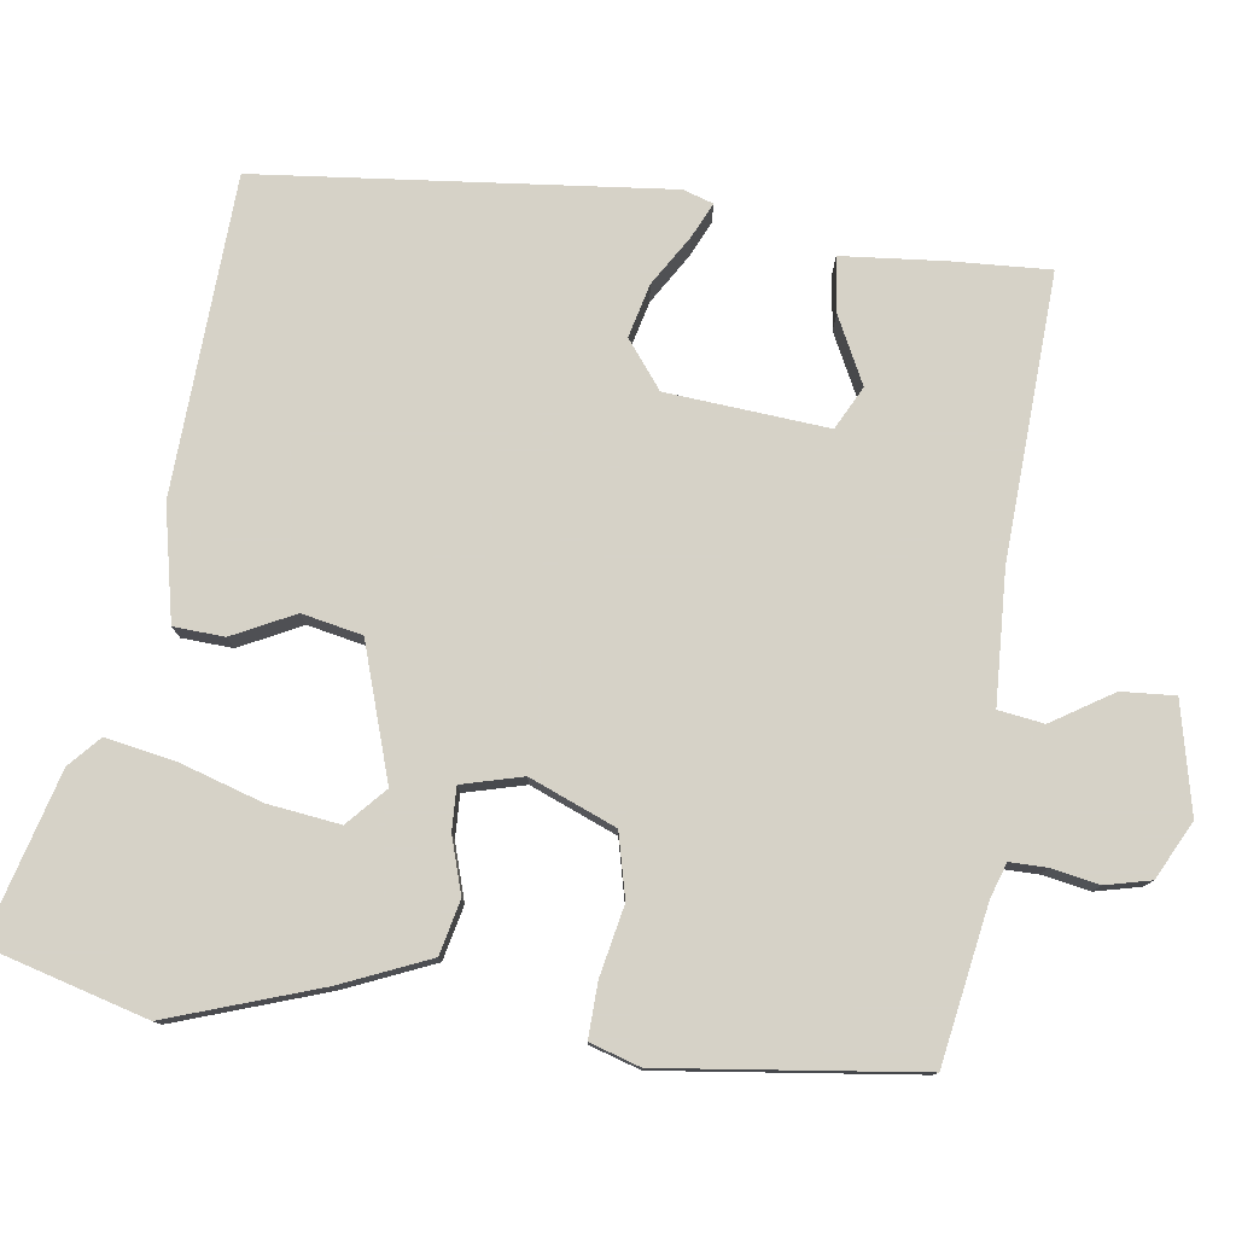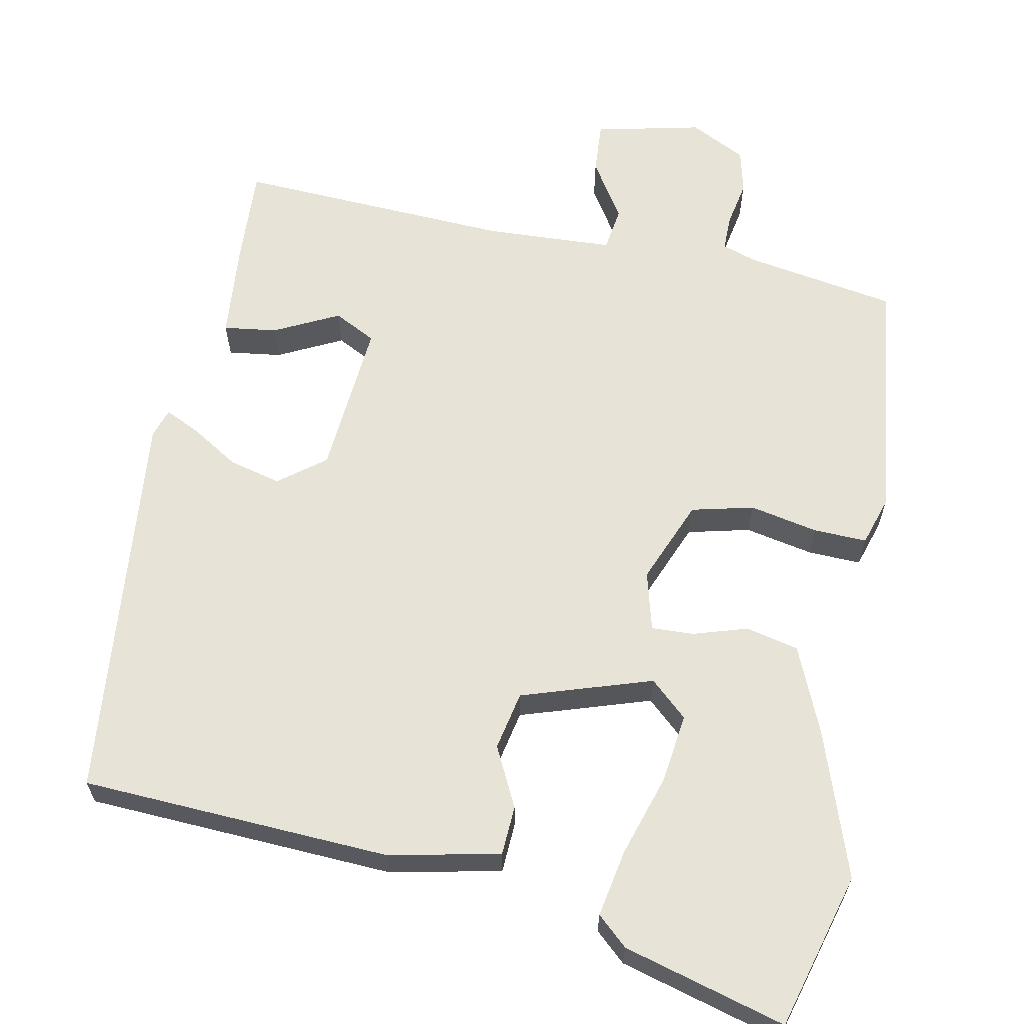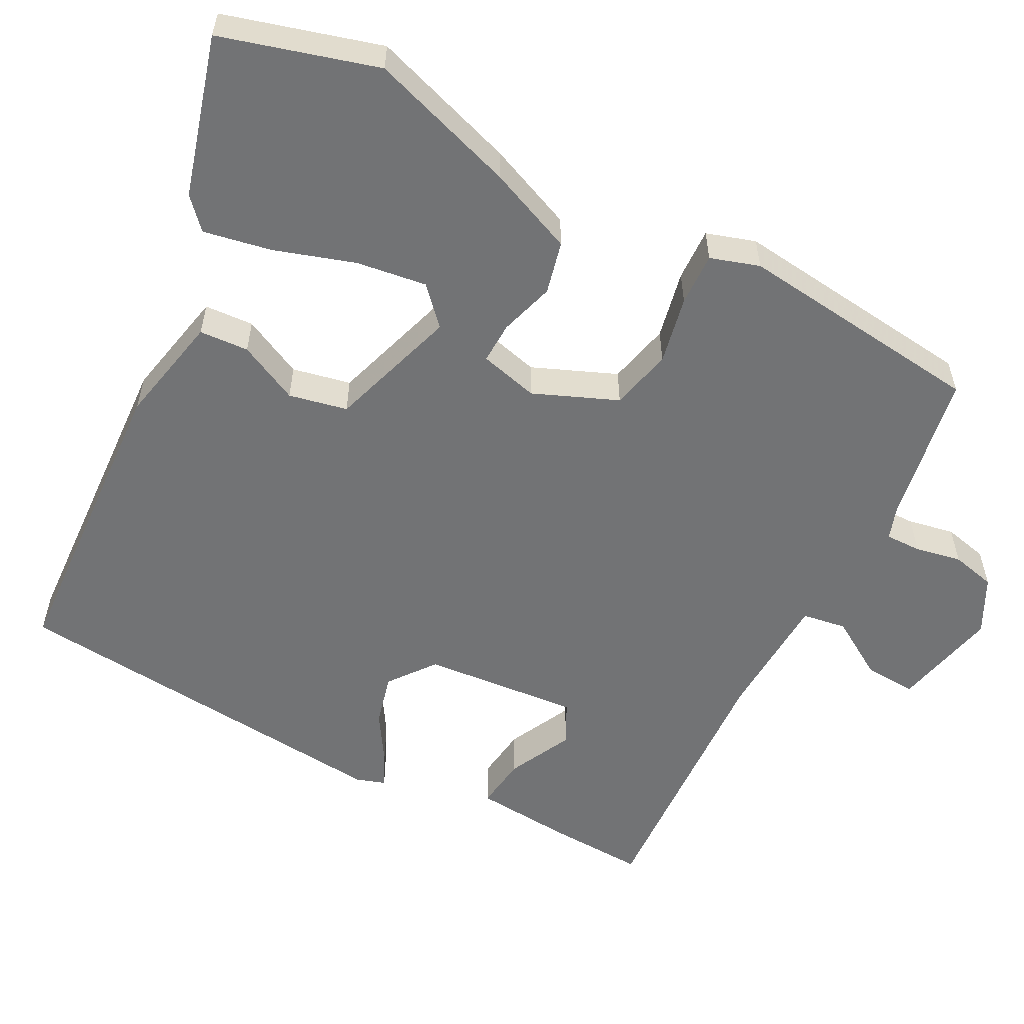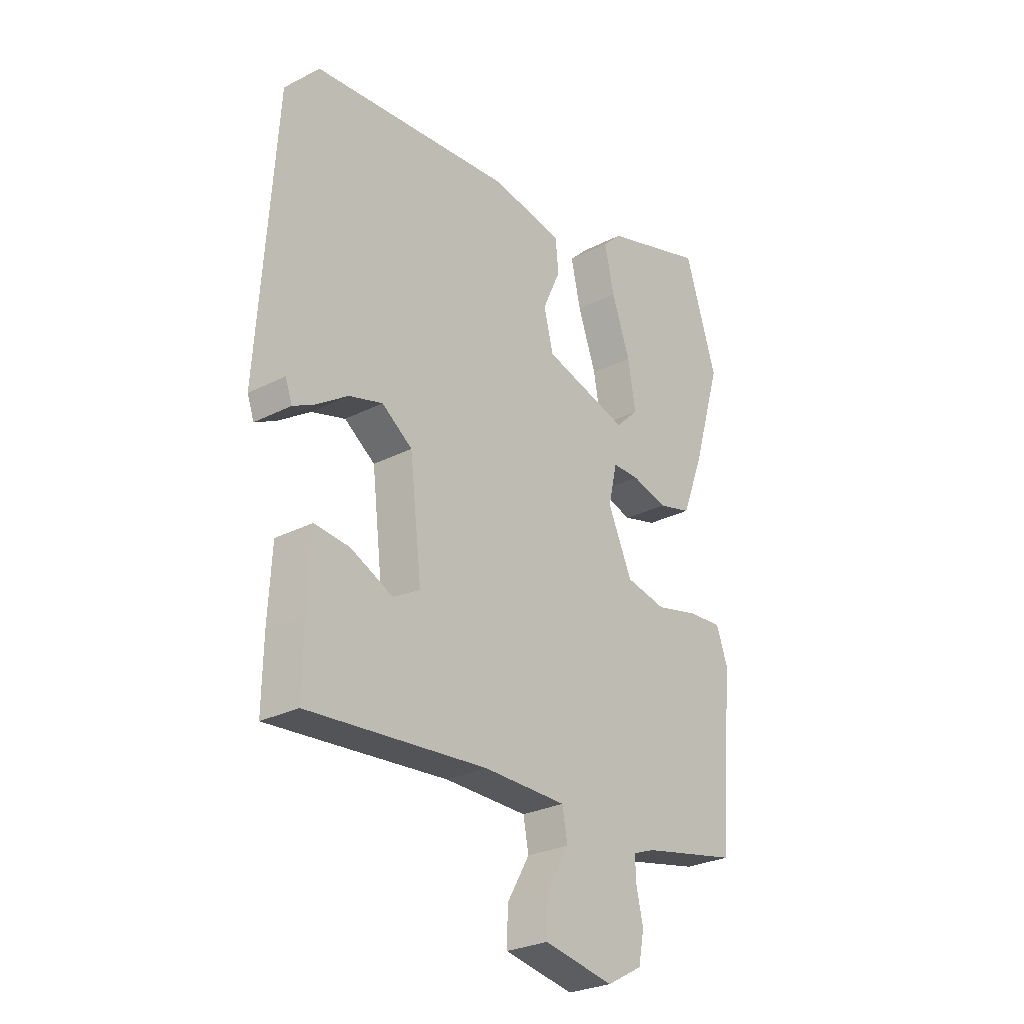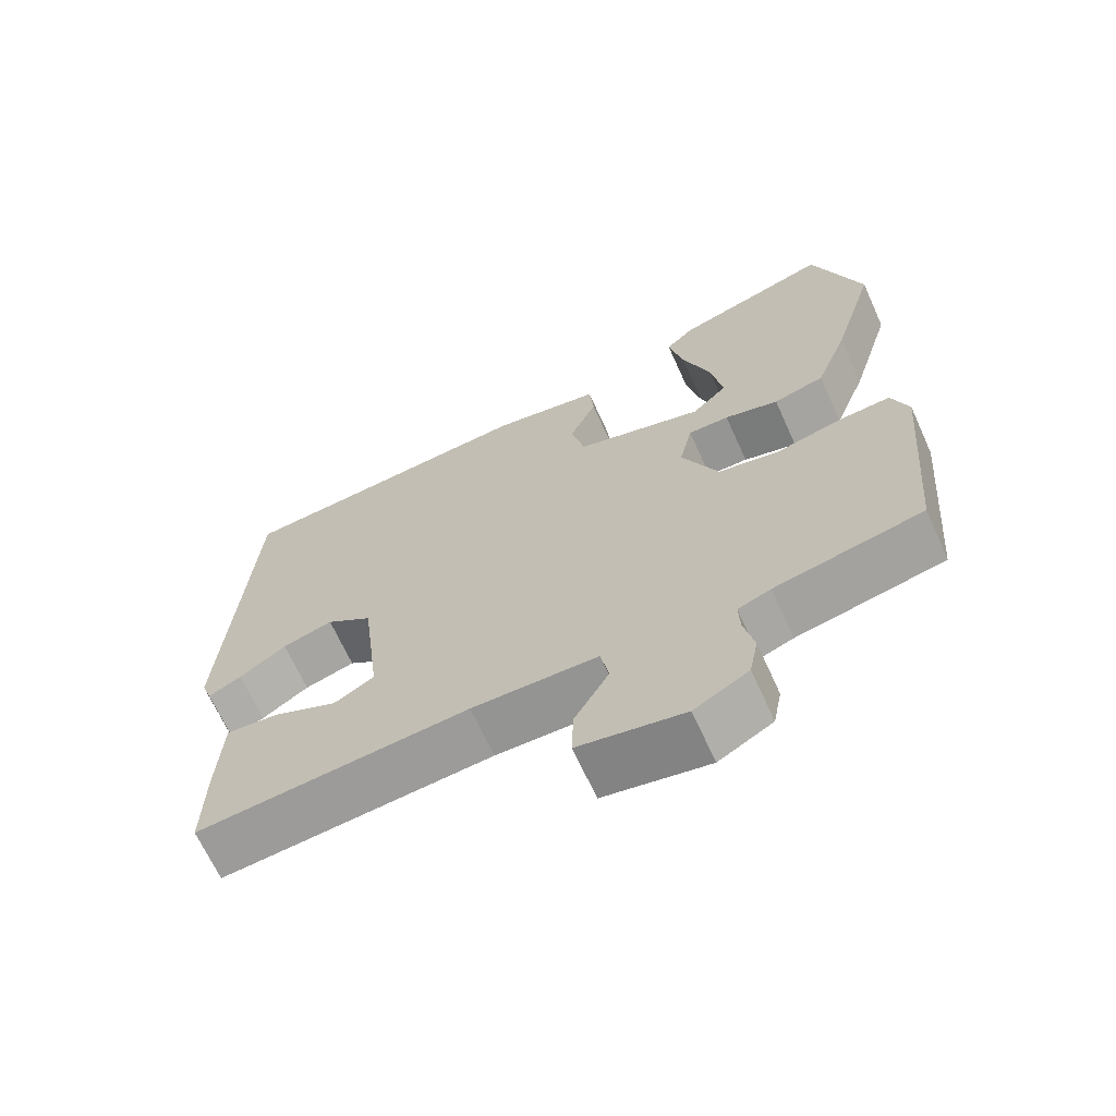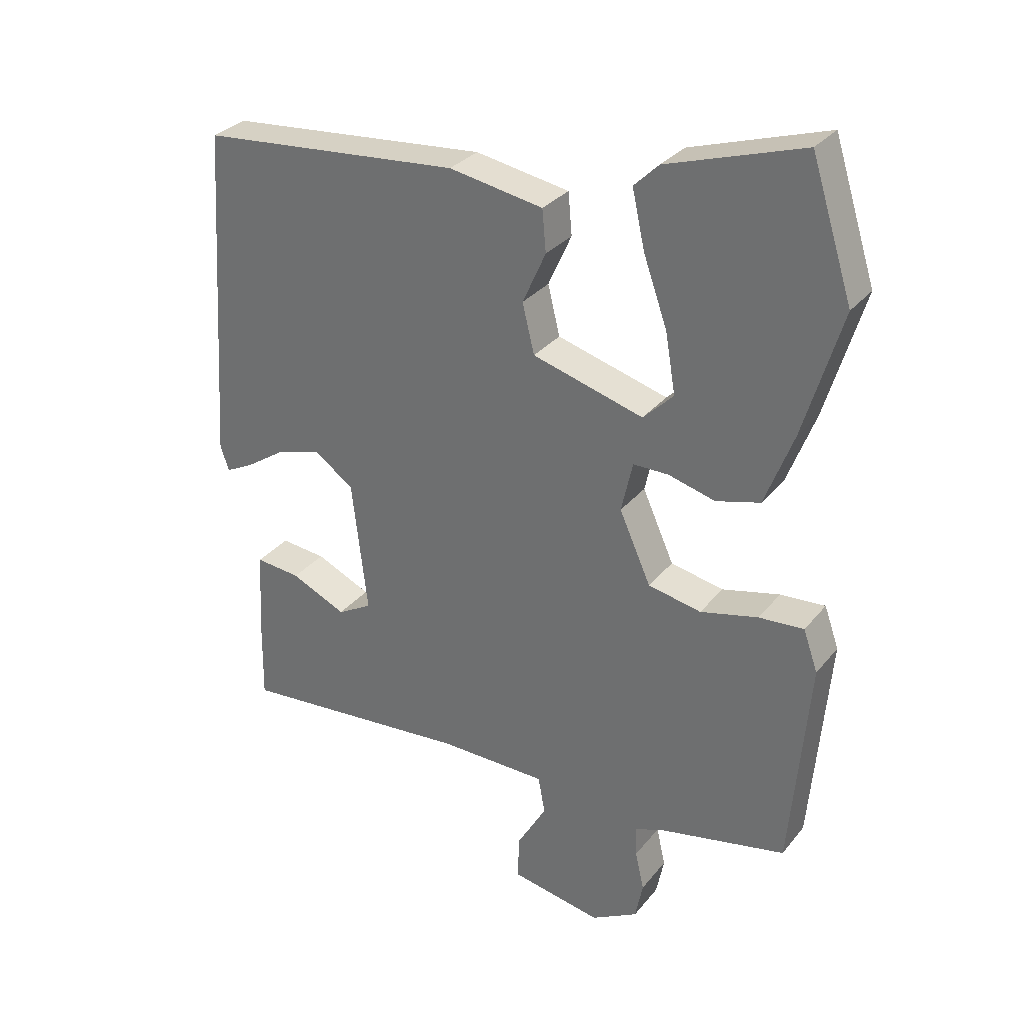
<metadata>
{"format":"obj","ext":"obj","renderer":"f3d","projection":"perspective","resolution":1024,"background":"white","views":[{"elev":78.5,"azim":95.8,"up":"+Y"},{"elev":62.7,"azim":9.1,"up":"+Y"},{"elev":-55.8,"azim":60.6,"up":"+Y"},{"elev":-27.6,"azim":-51.7,"up":"+Z"},{"elev":-67.3,"azim":24.4,"up":"+Z"},{"elev":30.7,"azim":31.7,"up":"+Z"}]}
</metadata>
<code>
v 0.463 0.07 0.616
v 0.529 0.07 0.409
v 0.469 0.07 0.21
v 0.424 0.07 0.093
v 0.354 0.07 0.074
v 0.28 0.07 0.094
v 0.224 0.07 0.094
v 0.206 0.07 0.014
v 0.256 0.07 -0.097
v 0.34 0.07 -0.114
v 0.431 0.07 -0.092
v 0.502 0.07 -0.087
v 0.525 0.07 -0.152
v 0.496 0.07 -0.488
v 0.294 0.07 -0.53
v 0.249 0.07 -0.547
v 0.251 0.07 -0.595
v 0.265 0.07 -0.657
v 0.253 0.07 -0.717
v 0.179 0.07 -0.758
v 0.035 0.07 -0.731
v 0.037 0.07 -0.661
v 0.084 0.07 -0.58
v 0.073 0.07 -0.521
v -0.099 0.07 -0.519
v -0.469 0.07 -0.551
v -0.467 0.07 -0.422
v -0.46 0.07 -0.288
v -0.388 0.07 -0.295
v -0.3 0.07 -0.335
v -0.245 0.07 -0.304
v -0.27 0.07 -0.094
v -0.333 0.07 -0.049
v -0.402 0.07 -0.069
v -0.466 0.07 -0.112
v -0.511 0.07 -0.135
v -0.525 0.07 -0.096
v -0.491 0.07 0.438
v -0.077 0.07 0.474
v 0.072 0.07 0.448
v 0.078 0.07 0.382
v 0.041 0.07 0.3
v 0.06 0.07 0.222
v 0.236 0.07 0.172
v 0.284 0.07 0.219
v 0.268 0.07 0.313
v 0.23 0.07 0.42
v 0.21 0.07 0.51
v 0.249 0.07 0.548
v 0.463 0 0.616
v 0.529 0 0.409
v 0.469 0 0.21
v 0.424 0 0.093
v 0.354 0 0.074
v 0.28 0 0.094
v 0.224 0 0.094
v 0.206 0 0.014
v 0.256 0 -0.097
v 0.34 0 -0.114
v 0.431 0 -0.092
v 0.502 0 -0.087
v 0.525 0 -0.152
v 0.496 0 -0.488
v 0.294 0 -0.53
v 0.249 0 -0.547
v 0.251 0 -0.595
v 0.265 0 -0.657
v 0.253 0 -0.717
v 0.179 0 -0.758
v 0.035 0 -0.731
v 0.037 0 -0.661
v 0.084 0 -0.58
v 0.073 0 -0.521
v -0.099 0 -0.519
v -0.469 0 -0.551
v -0.467 0 -0.422
v -0.46 0 -0.288
v -0.388 0 -0.295
v -0.3 0 -0.335
v -0.245 0 -0.304
v -0.27 0 -0.094
v -0.333 0 -0.049
v -0.402 0 -0.069
v -0.466 0 -0.112
v -0.511 0 -0.135
v -0.525 0 -0.096
v -0.491 0 0.438
v -0.077 0 0.474
v 0.072 0 0.448
v 0.078 0 0.382
v 0.041 0 0.3
v 0.06 0 0.222
v 0.236 0 0.172
v 0.284 0 0.219
v 0.268 0 0.313
v 0.23 0 0.42
v 0.21 0 0.51
v 0.249 0 0.548
f 46 47 48 49
f 45 46 49 1
f 39 40 41 42
f 39 42 43
f 38 39 43
f 37 38 43
f 34 35 36 37
f 33 34 37 43
f 32 33 43 44
f 27 28 29 30
f 25 26 27 30
f 24 25 30 31
f 20 21 22 23
f 20 23 24
f 17 18 19 20
f 16 17 20 24
f 15 16 24 31
f 10 11 12 13
f 9 10 13 14
f 3 4 5 6
f 3 6 7
f 45 1 2 3
f 44 45 3 7
f 9 14 15 31
f 8 9 31 32
f 7 8 32 44
f 98 97 96 95
f 50 98 95 94
f 91 90 89 88
f 92 91 88
f 92 88 87
f 92 87 86
f 86 85 84 83
f 92 86 83 82
f 93 92 82 81
f 79 78 77 76
f 79 76 75 74
f 80 79 74 73
f 72 71 70 69
f 73 72 69
f 69 68 67 66
f 73 69 66 65
f 80 73 65 64
f 62 61 60 59
f 63 62 59 58
f 55 54 53 52
f 56 55 52
f 52 51 50 94
f 56 52 94 93
f 80 64 63 58
f 81 80 58 57
f 93 81 57 56
f 1 50 51 2
f 2 51 52 3
f 3 52 53 4
f 4 53 54 5
f 5 54 55 6
f 6 55 56 7
f 7 56 57 8
f 8 57 58 9
f 9 58 59 10
f 10 59 60 11
f 11 60 61 12
f 12 61 62 13
f 13 62 63 14
f 14 63 64 15
f 15 64 65 16
f 16 65 66 17
f 17 66 67 18
f 18 67 68 19
f 19 68 69 20
f 20 69 70 21
f 21 70 71 22
f 22 71 72 23
f 23 72 73 24
f 24 73 74 25
f 25 74 75 26
f 26 75 76 27
f 27 76 77 28
f 28 77 78 29
f 29 78 79 30
f 30 79 80 31
f 31 80 81 32
f 32 81 82 33
f 33 82 83 34
f 34 83 84 35
f 35 84 85 36
f 36 85 86 37
f 37 86 87 38
f 38 87 88 39
f 39 88 89 40
f 40 89 90 41
f 41 90 91 42
f 42 91 92 43
f 43 92 93 44
f 44 93 94 45
f 45 94 95 46
f 46 95 96 47
f 47 96 97 48
f 48 97 98 49
f 49 98 50 1

</code>
